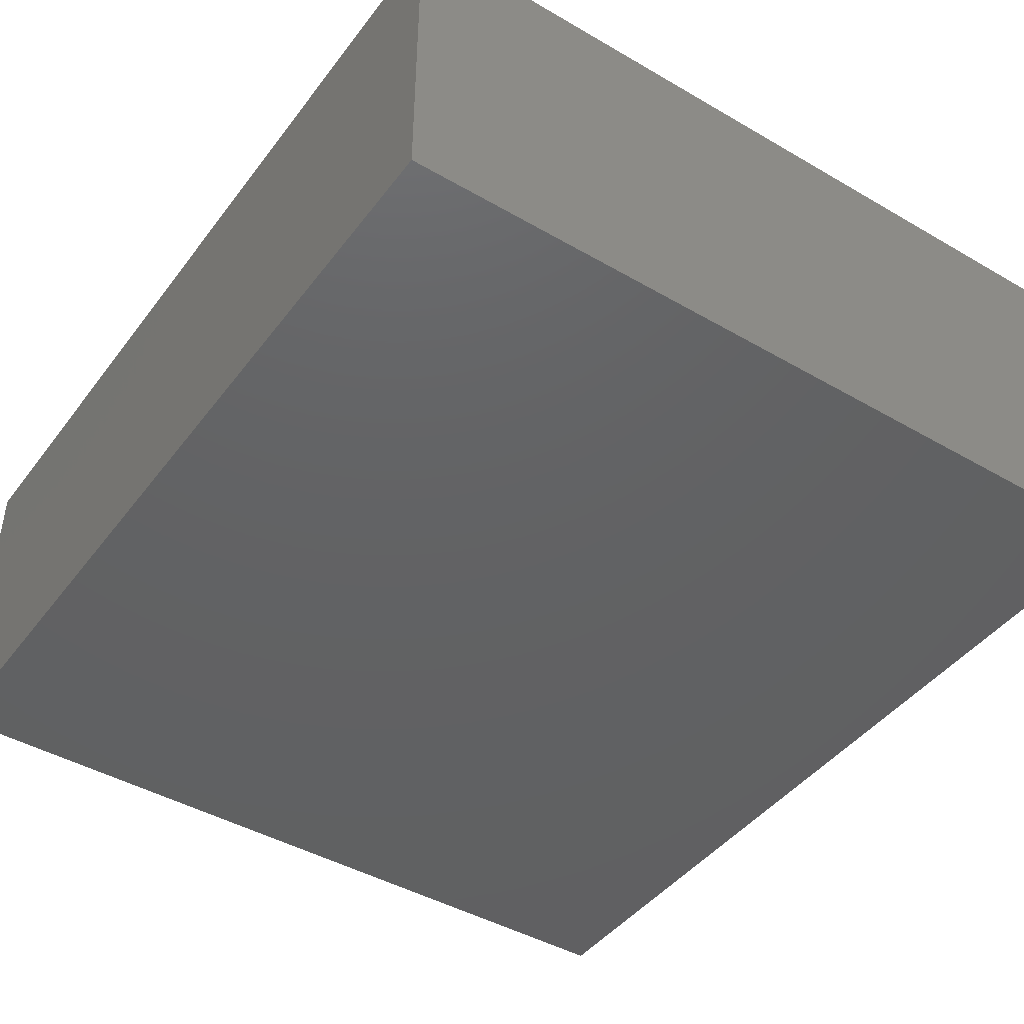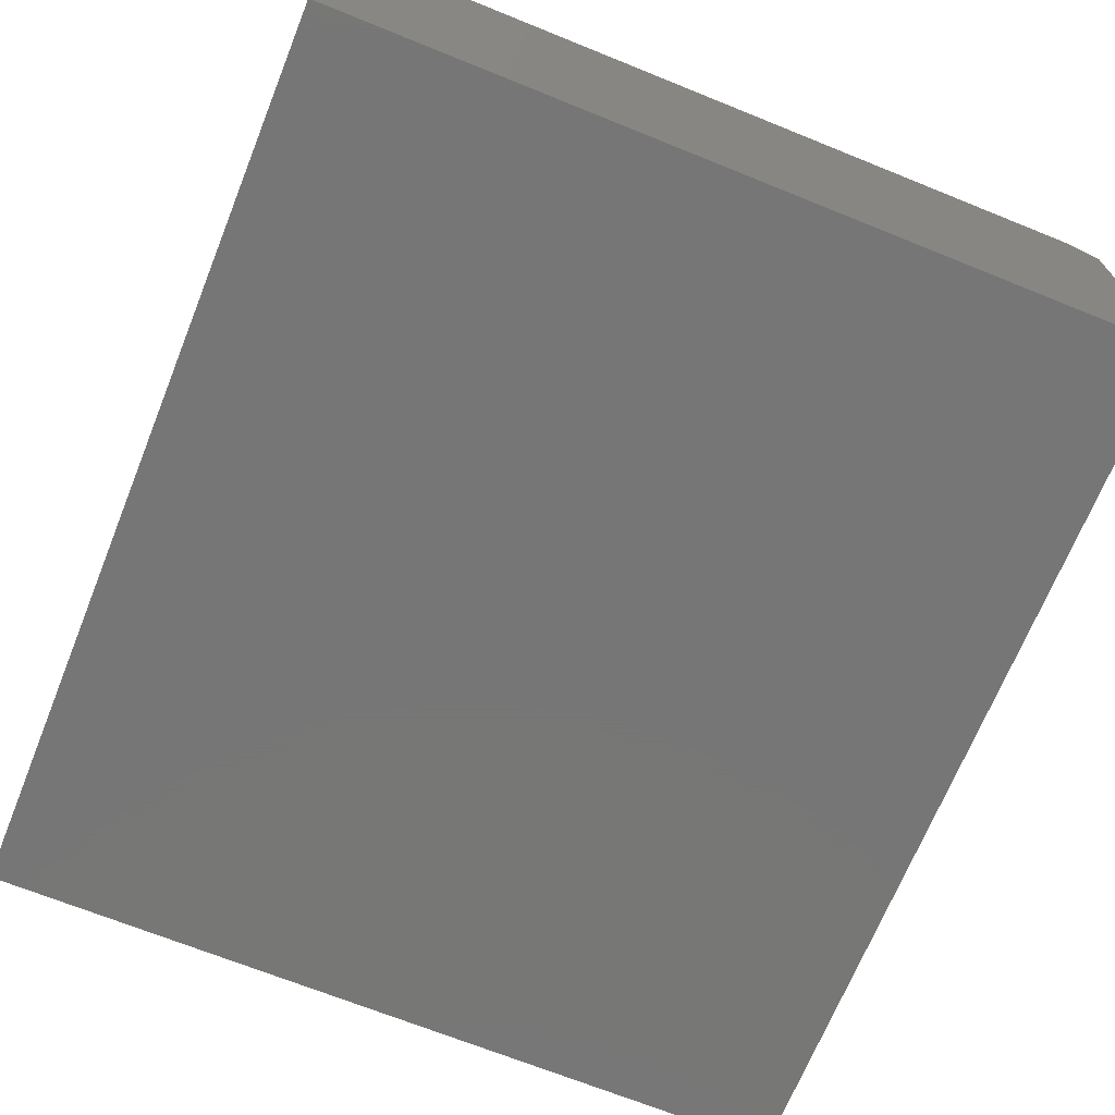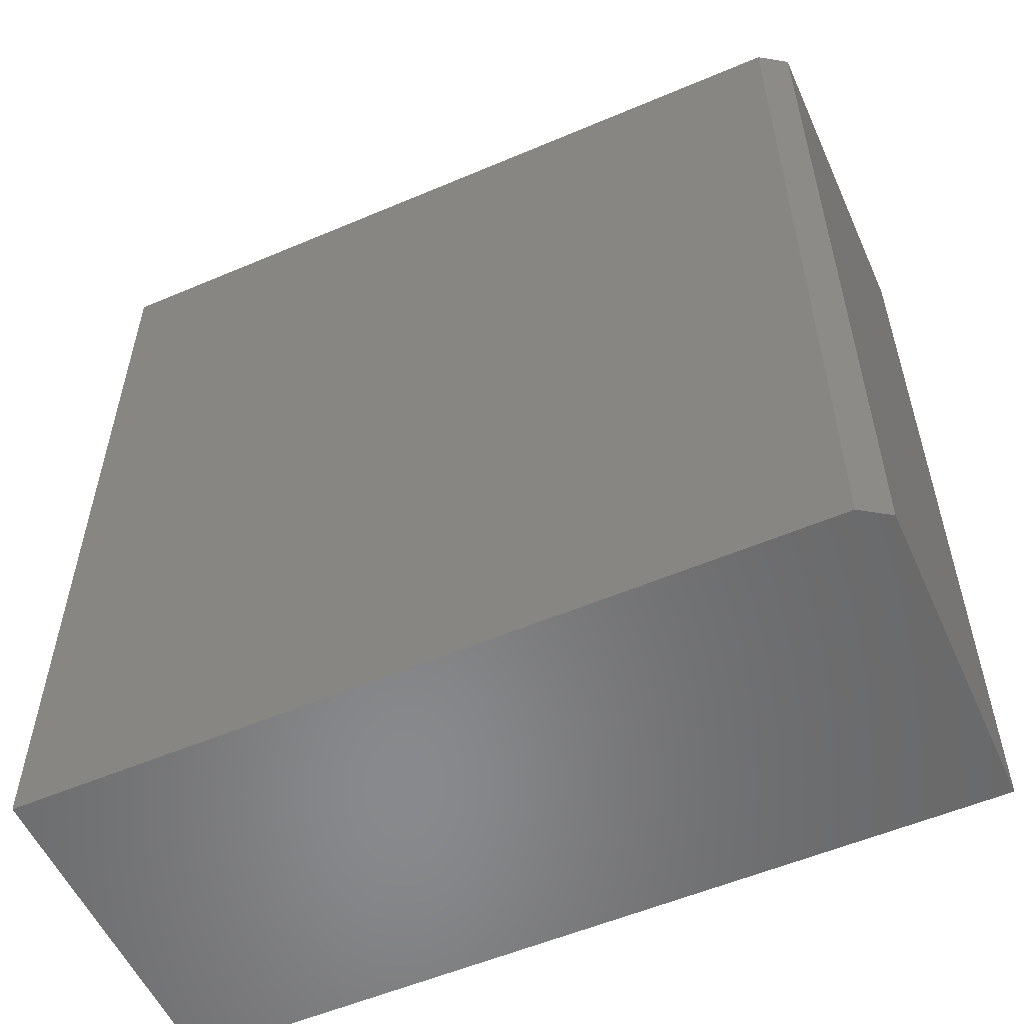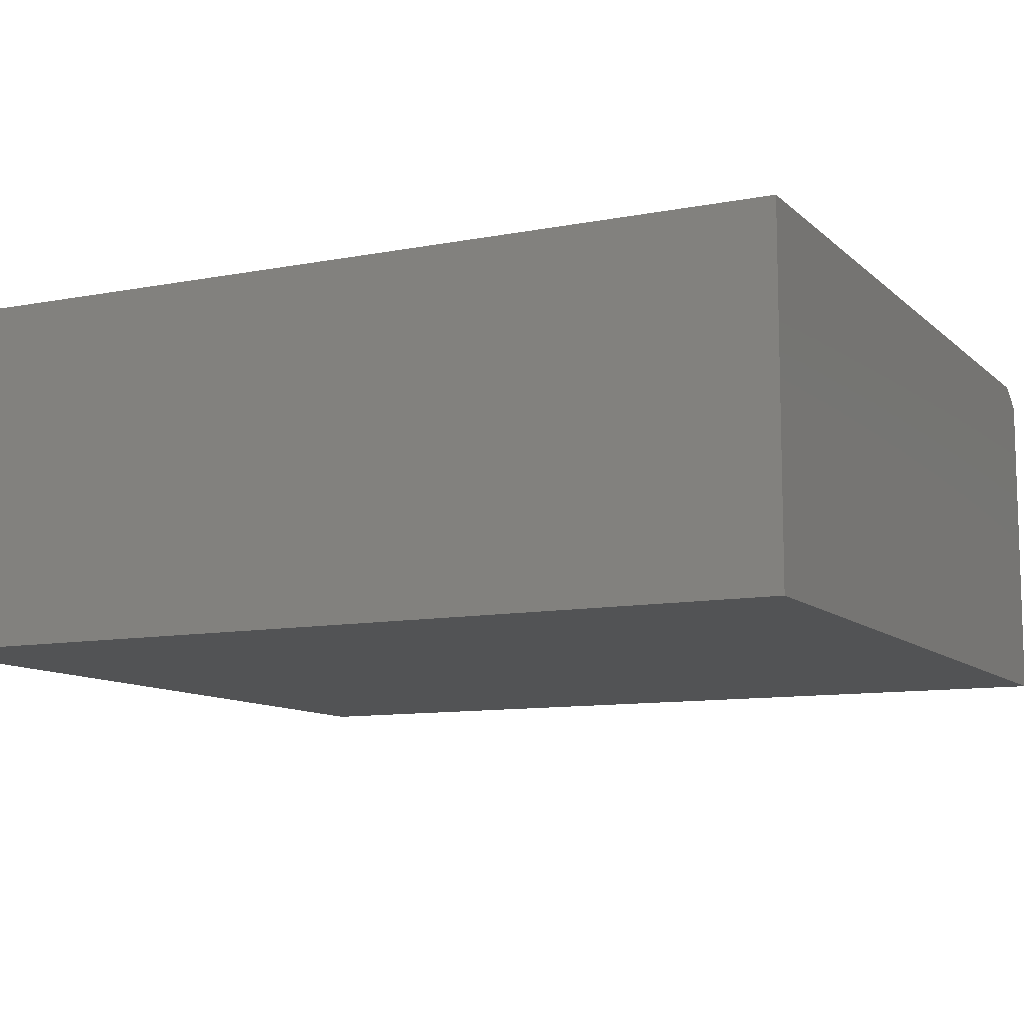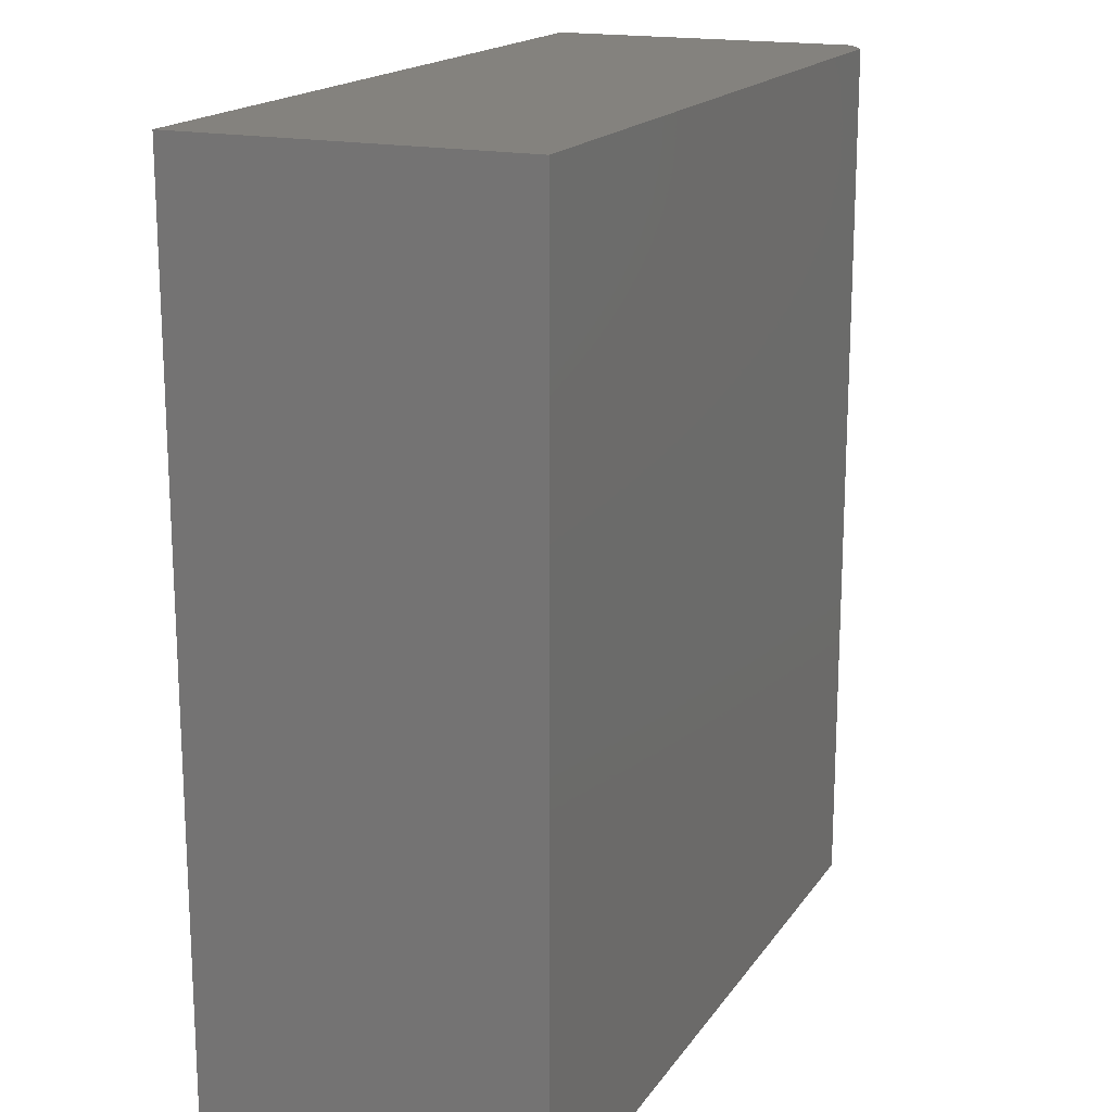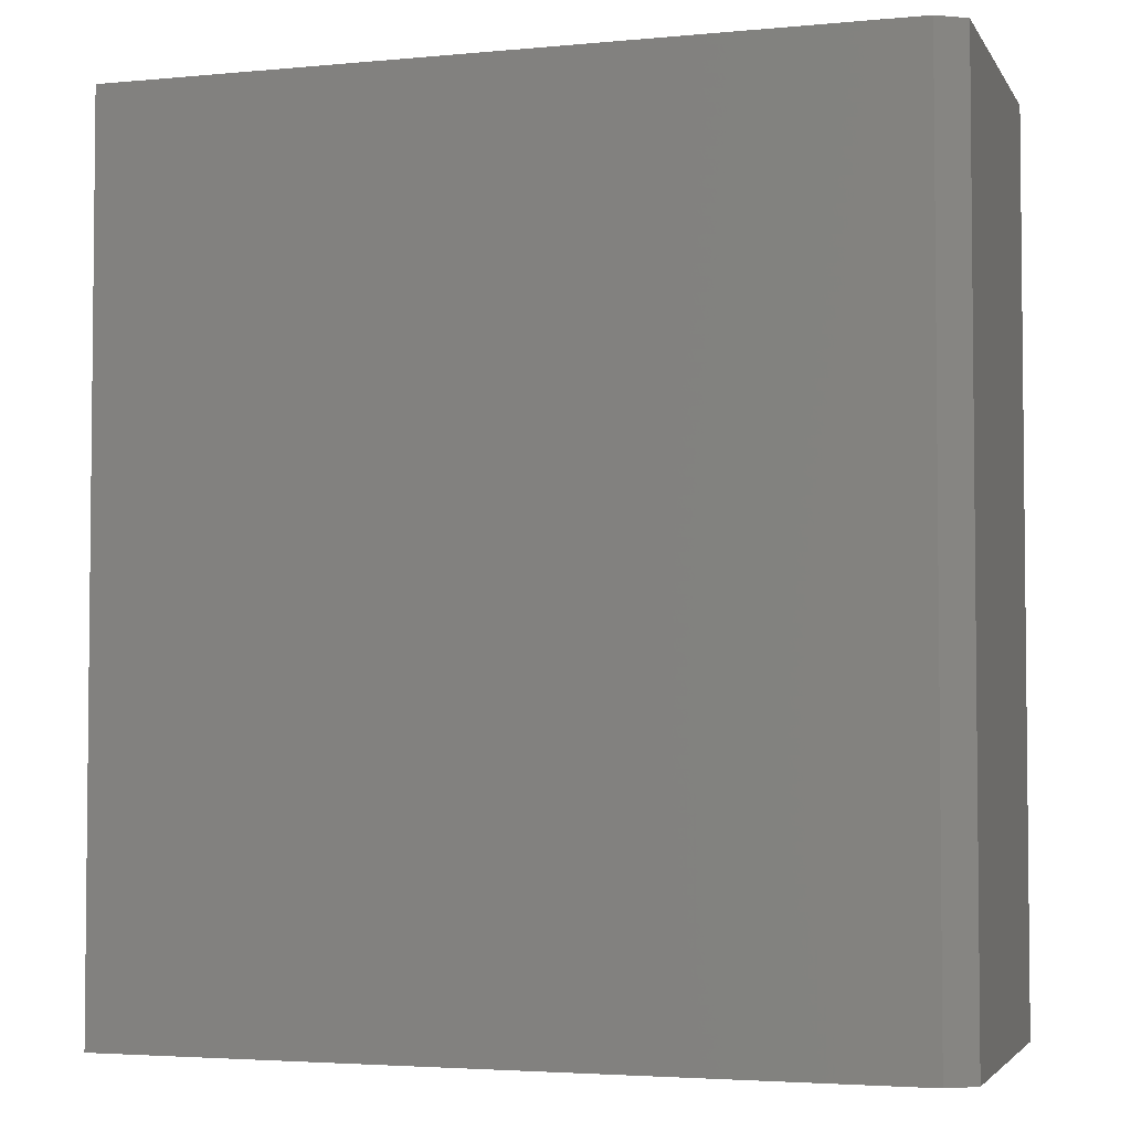
<metadata>
{"format":"stl","ext":"stl","renderer":"f3d","projection":"perspective","resolution":1024,"background":"white","views":[{"elev":-43.9,"azim":-34.3,"up":"+Y"},{"elev":-69.1,"azim":158.0,"up":"+Y"},{"elev":-55.5,"azim":-155.9,"up":"+Z"},{"elev":-10.2,"azim":116.2,"up":"+Y"},{"elev":17.4,"azim":113.4,"up":"+Z"},{"elev":-3.6,"azim":-162.6,"up":"+Z"}]}
</metadata>
<code>
# stl→obj: 10 verts, 16 faces
v -0.5708 -0.1177 0.75
v 0.1099 -0.1177 0.75
v -0.5708 0.1521 0.75
v 0.1099 0.1678 0.75
v -0.5474 0.1678 0.75
v -0.5474 0.1678 0
v 0.1099 0.1678 0
v -0.5708 0.1521 0
v 0.1099 -0.1177 0
v -0.5708 -0.1177 0
f 1 2 3
f 3 2 4
f 3 4 5
f 6 7 8
f 8 7 9
f 8 9 10
f 8 10 3
f 3 10 1
f 7 6 4
f 4 6 5
f 5 6 3
f 3 6 8
f 9 7 2
f 2 7 4
f 10 9 1
f 1 9 2

</code>
